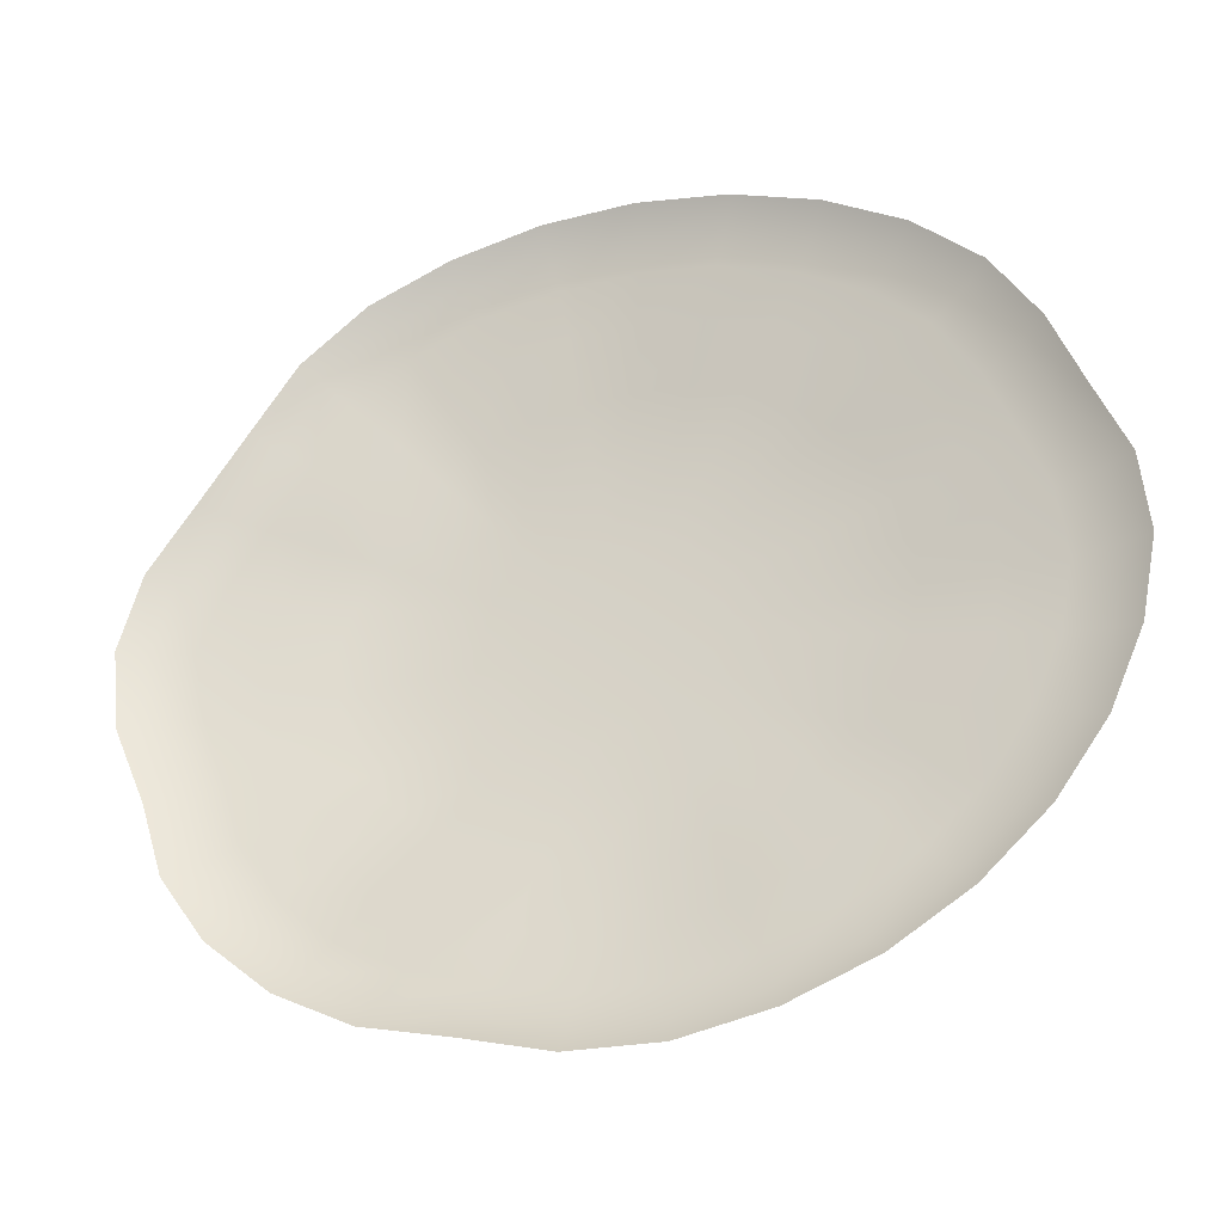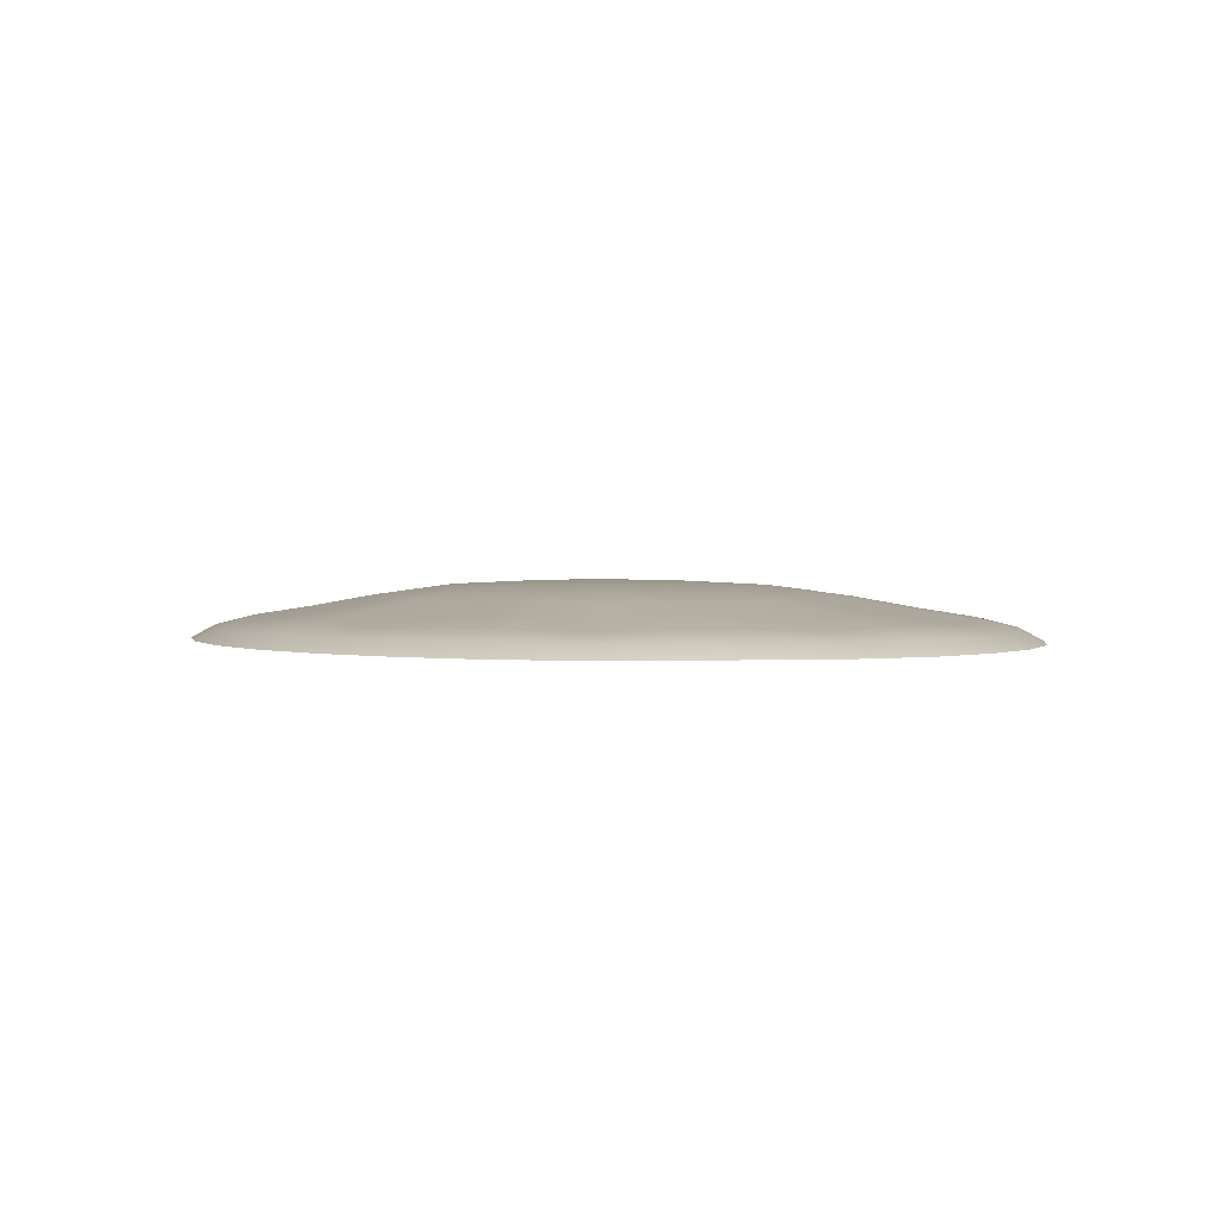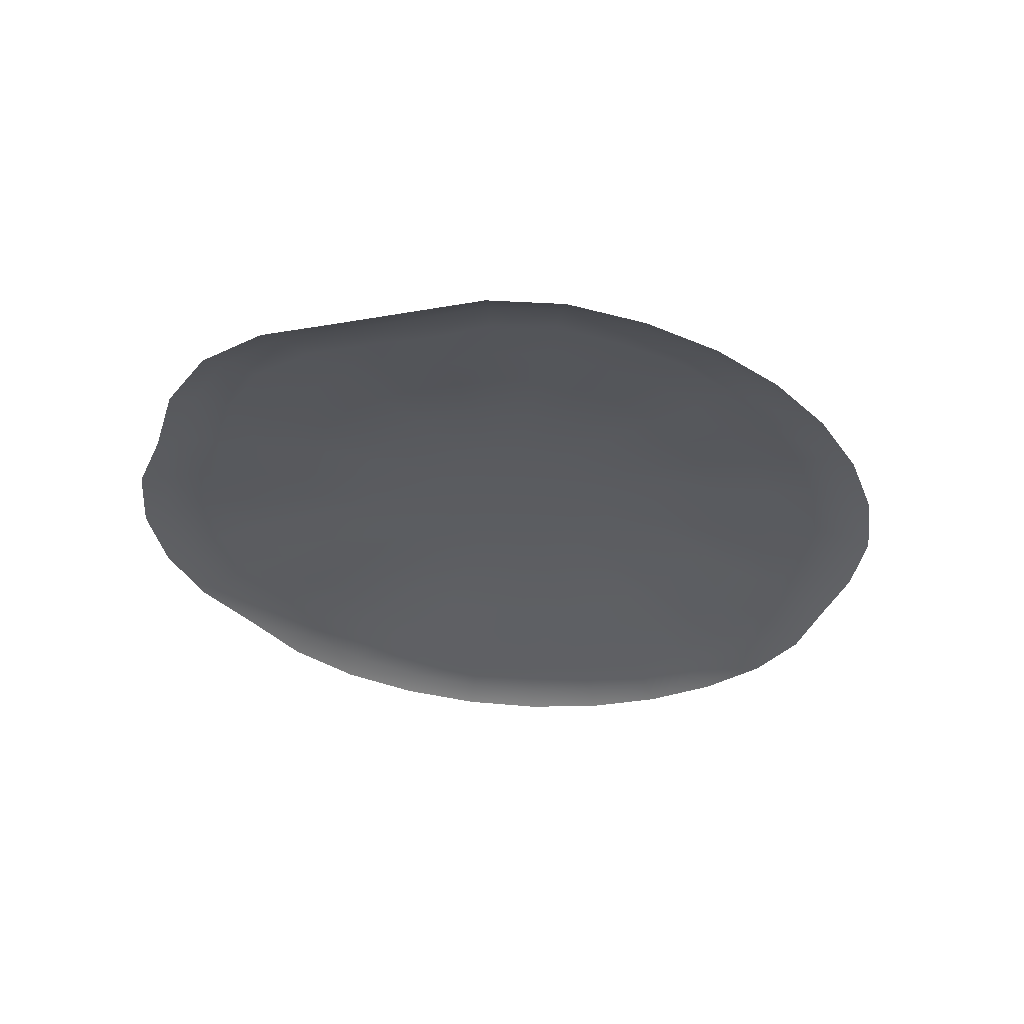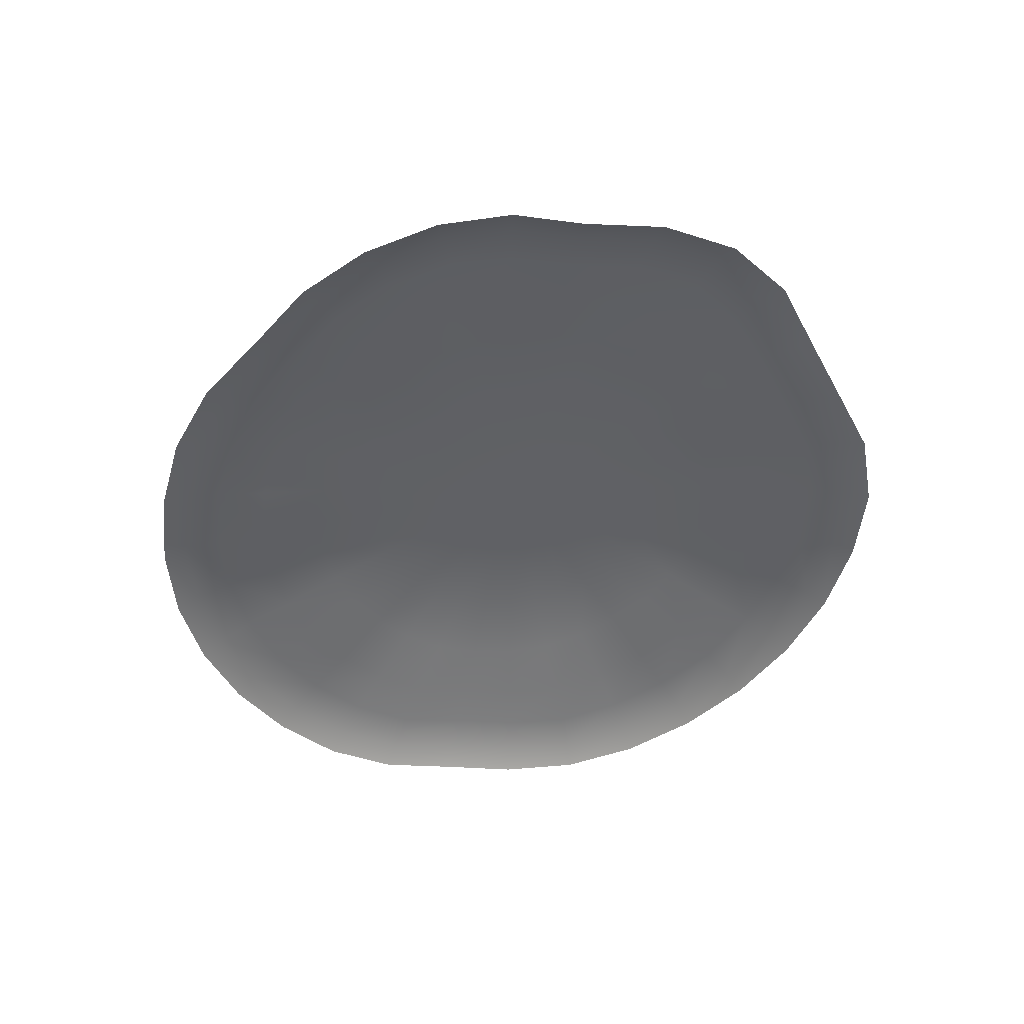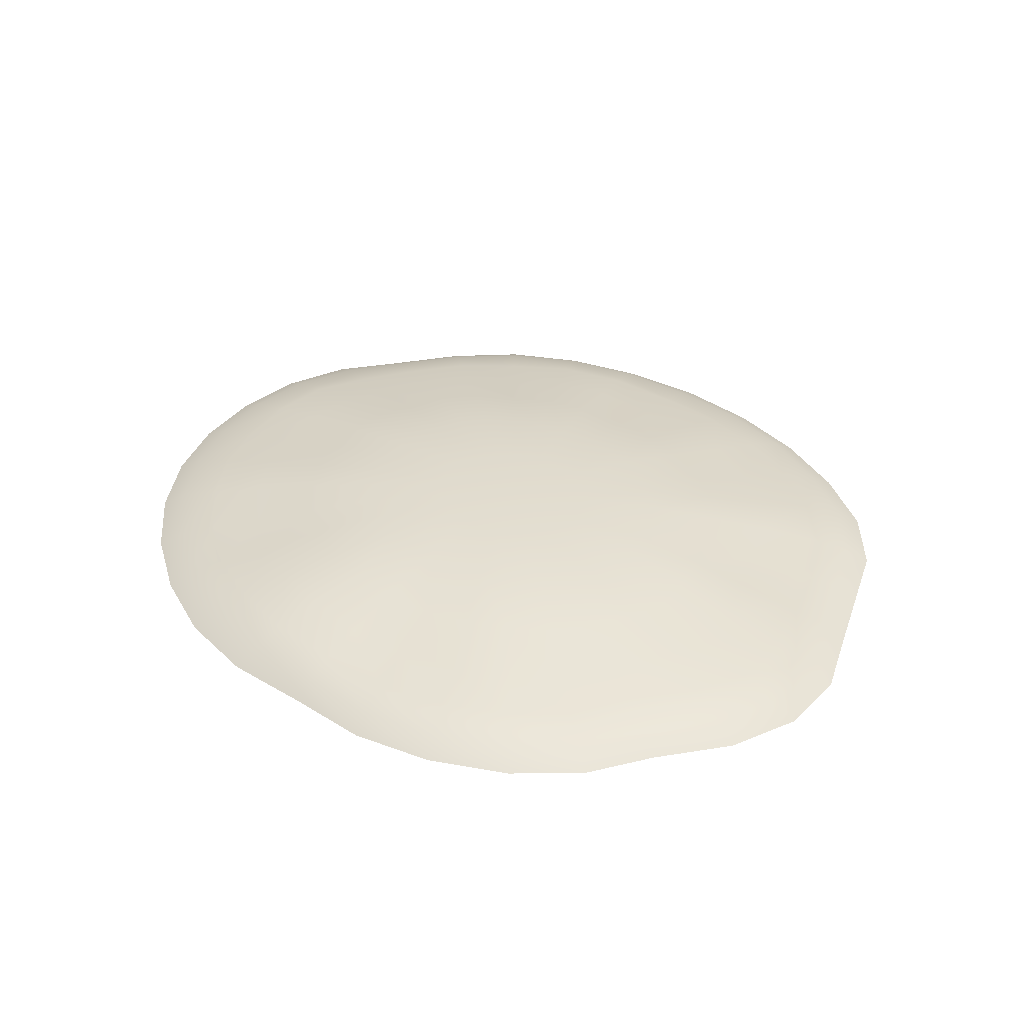
<metadata>
{"format":"obj","ext":"obj","renderer":"f3d","projection":"perspective","resolution":1024,"background":"white","views":[{"elev":-30.0,"azim":-159.2,"up":"+Y"},{"elev":1.9,"azim":-123.1,"up":"+Z"},{"elev":-34.3,"azim":139.7,"up":"+Z"},{"elev":-48.6,"azim":63.9,"up":"+Z"},{"elev":34.4,"azim":54.1,"up":"+Z"}]}
</metadata>
<code>
g SB-PathSteppingStone_10
v -0.09032 -5.309 0.01034
v -0.1225 -5.306 0.005614
v -0.091 -5.3 0.005618
v -0.12 -5.314 0.009891
v -0.1523 -5.316 0.005618
v -0.06024 -5.309 0.01034
v -0.05907 -5.3 0.005618
v -0.1481 -5.324 0.01034
v -0.1793 -5.332 0.005618
v -0.03089 -5.314 0.009891
v -0.0279 -5.306 0.005614
v -0.1735 -5.338 0.01034
v -0.2017 -5.352 0.005614
v -0.003395 -5.324 0.01034
v 0.001281 -5.317 0.005618
v -0.1944 -5.357 0.009891
v -0.2175 -5.376 0.005618
v 0.01821 -5.341 0.01034
v 0.02482 -5.334 0.005618
v -0.2091 -5.38 0.01034
v -0.2283 -5.403 0.005618
v 0.03377 -5.362 0.009891
v 0.04124 -5.356 0.005614
v -0.2194 -5.406 0.01034
v -0.2392 -5.429 0.005614
v 0.04983 -5.384 0.01034
v 0.05828 -5.38 0.005618
v -0.2295 -5.43 0.009891
v -0.2419 -5.456 0.005619
v 0.06571 -5.405 0.01034
v 0.07525 -5.402 0.005618
v -0.2324 -5.455 0.01034
v -0.2365 -5.483 0.005619
v 0.07382 -5.43 0.009891
v 0.08325 -5.429 0.005614
v -0.2273 -5.481 0.01034
v -0.225 -5.509 0.005614
v 0.07036 -5.456 0.01034
v 0.08012 -5.457 0.005619
v -0.2166 -5.505 0.009891
v -0.208 -5.532 0.005619
v 0.05916 -5.482 0.01034
v 0.06813 -5.485 0.005619
v -0.2005 -5.527 0.01034
v -0.186 -5.552 0.005619
v 0.05147 -5.506 0.009891
v 0.06006 -5.51 0.005614
v -0.1798 -5.546 0.01034
v -0.1599 -5.568 0.005614
v 0.03676 -5.528 0.01034
v 0.04391 -5.533 0.005619
v -0.1552 -5.56 0.009891
v -0.1307 -5.578 0.005619
v 0.01493 -5.546 0.01034
v 0.02073 -5.553 0.005619
v -0.1277 -5.57 0.01034
v -0.09955 -5.584 0.005619
v -0.01064 -5.559 0.009891
v -0.006415 -5.567 0.005614
v -0.09837 -5.576 0.01042
v -0.06773 -5.582 0.005619
v -0.03896 -5.567 0.01034
v -0.03651 -5.574 0.005619
v -0.0684 -5.574 0.01042
v 0.005502 -5.536 0.01387
v -0.01745 -5.548 0.01277
v -0.04286 -5.556 0.01387
v -0.06943 -5.562 0.01484
v -0.09647 -5.562 0.01484
v -0.1229 -5.558 0.01387
v 0.02515 -5.519 0.01387
v -0.1476 -5.548 0.01277
v 0.0375 -5.5 0.01277
v -0.1697 -5.535 0.01387
v 0.04458 -5.478 0.01387
v -0.1884 -5.518 0.01387
v 0.0545 -5.455 0.01387
v -0.2028 -5.499 0.01277
v 0.0585 -5.431 0.01277
v -0.2125 -5.477 0.01387
v 0.0502 -5.409 0.01387
v -0.2171 -5.454 0.01387
v 0.0361 -5.39 0.01387
v -0.2142 -5.431 0.01277
v 0.02165 -5.37 0.01277
v -0.2056 -5.409 0.01387
v 0.00746 -5.351 0.01387
v -0.196 -5.387 0.01387
v -0.01099 -5.336 0.01387
v -0.1826 -5.366 0.01277
v -0.03573 -5.327 0.01277
v -0.1641 -5.349 0.01387
v -0.06215 -5.322 0.01387
v -0.1412 -5.335 0.01387
v -0.08922 -5.322 0.01387
v -0.1159 -5.326 0.01277
v -0.02142 -5.352 0.01678
v -0.04225 -5.344 0.01535
v -0.06471 -5.34 0.01678
v -0.08774 -5.34 0.01678
v -0.1104 -5.344 0.01535
v -0.1319 -5.351 0.01678
v -0.00702 -5.366 0.01678
v -0.1514 -5.363 0.01678
v 0.005335 -5.382 0.01535
v -0.1674 -5.377 0.01535
v 0.01762 -5.398 0.01678
v -0.1797 -5.394 0.01678
v 0.02932 -5.415 0.01678
v -0.1886 -5.413 0.01678
v 0.03765 -5.433 0.01535
v -0.1949 -5.432 0.01535
v 0.03515 -5.453 0.01678
v -0.1965 -5.452 0.01678
v 0.02766 -5.473 0.01678
v -0.1926 -5.472 0.01678
v 0.02064 -5.491 0.01535
v -0.1844 -5.49 0.01535
v 0.009529 -5.508 0.01678
v -0.1721 -5.507 0.01678
v -0.007183 -5.522 0.01678
v -0.1562 -5.521 0.01678
v -0.02667 -5.533 0.01535
v -0.1374 -5.533 0.01535
v -0.04817 -5.541 0.01678
v -0.1164 -5.54 0.01678
v -0.07087 -5.544 0.01861
v -0.0939 -5.544 0.01861
v -0.03795 -5.513 0.02022
v -0.05484 -5.519 0.02091
v -0.07268 -5.522 0.02186
v -0.09077 -5.522 0.02186
v -0.1084 -5.519 0.02091
v -0.125 -5.513 0.02022
v -0.02264 -5.505 0.02091
v -0.1397 -5.504 0.02091
v -0.009509 -5.494 0.02091
v -0.1522 -5.493 0.02091
v 0.0009383 -5.48 0.02022
v -0.1618 -5.48 0.02022
v 0.008178 -5.466 0.02091
v -0.1683 -5.465 0.02091
v 0.0123 -5.45 0.02091
v -0.1714 -5.45 0.02091
v 0.0127 -5.435 0.02022
v -0.1709 -5.434 0.02022
v 0.007408 -5.421 0.02091
v -0.1669 -5.419 0.02091
v -0.0006933 -5.407 0.02091
v -0.1595 -5.404 0.02091
v -0.01027 -5.394 0.02022
v -0.1491 -5.391 0.02022
v -0.02105 -5.382 0.02091
v -0.136 -5.38 0.02091
v -0.03369 -5.372 0.02091
v -0.1207 -5.371 0.02091
v -0.05019 -5.365 0.02022
v -0.1038 -5.365 0.02022
v -0.06784 -5.362 0.02091
v -0.08593 -5.362 0.02091
v -0.03768 -5.399 0.02426
v -0.04786 -5.393 0.02426
v -0.05925 -5.389 0.02426
v -0.07141 -5.387 0.02426
v -0.08387 -5.387 0.02426
v -0.09616 -5.389 0.02426
v -0.0291 -5.407 0.02426
v -0.1078 -5.393 0.02426
v -0.02245 -5.416 0.02426
v -0.1183 -5.399 0.02426
v -0.01799 -5.426 0.02426
v -0.1274 -5.407 0.02426
v -0.01588 -5.437 0.02426
v -0.1346 -5.416 0.02426
v -0.01621 -5.448 0.02426
v -0.1397 -5.426 0.02426
v -0.01896 -5.459 0.02426
v -0.1424 -5.437 0.02426
v -0.02403 -5.469 0.02426
v -0.1427 -5.447 0.02426
v -0.03123 -5.478 0.02426
v -0.1406 -5.458 0.02426
v -0.04027 -5.485 0.02426
v -0.1362 -5.468 0.02426
v -0.05082 -5.491 0.02426
v -0.1295 -5.477 0.02426
v -0.06246 -5.495 0.02426
v -0.1209 -5.485 0.02426
v -0.07474 -5.497 0.02426
v -0.1108 -5.491 0.02426
v -0.0872 -5.497 0.02426
v -0.09936 -5.495 0.02426
v -0.07072 -5.469 0.02571
v -0.07698 -5.47 0.02571
v -0.07931 -5.442 0.0262
v -0.06478 -5.467 0.02571
v -0.08333 -5.47 0.02571
v -0.05941 -5.464 0.02571
v -0.08953 -5.469 0.02571
v -0.0548 -5.46 0.02571
v -0.09534 -5.467 0.02571
v -0.05113 -5.456 0.02571
v -0.1005 -5.464 0.02571
v -0.04854 -5.45 0.02571
v -0.1049 -5.46 0.02571
v -0.04714 -5.445 0.02571
v -0.1083 -5.455 0.02571
v -0.04697 -5.439 0.02571
v -0.1106 -5.45 0.02571
v -0.04805 -5.434 0.02571
v -0.1116 -5.445 0.02571
v -0.05032 -5.429 0.02571
v -0.1115 -5.439 0.02571
v -0.05371 -5.424 0.02571
v -0.1101 -5.434 0.02571
v -0.05809 -5.42 0.02571
v -0.1075 -5.429 0.02571
v -0.06328 -5.417 0.02571
v -0.1038 -5.424 0.02571
v -0.06908 -5.415 0.02571
v -0.09921 -5.42 0.02571
v -0.07528 -5.414 0.02571
v -0.09383 -5.417 0.02571
v -0.08163 -5.414 0.02571
v -0.0879 -5.415 0.02571
g SB-PathSteppingStone_10_0
f 3 2 1
f 2 4 1
f 2 5 4
f 3 1 6
f 7 3 6
f 5 8 4
f 5 9 8
f 7 6 10
f 11 7 10
f 9 12 8
f 9 13 12
f 11 10 14
f 15 11 14
f 13 16 12
f 13 17 16
f 15 14 18
f 19 15 18
f 17 20 16
f 17 21 20
f 19 18 22
f 23 19 22
f 21 24 20
f 21 25 24
f 23 22 26
f 27 23 26
f 25 28 24
f 25 29 28
f 27 26 30
f 31 27 30
f 29 32 28
f 29 33 32
f 31 30 34
f 35 31 34
f 33 36 32
f 33 37 36
f 35 34 38
f 39 35 38
f 37 40 36
f 37 41 40
f 39 38 42
f 43 39 42
f 41 44 40
f 41 45 44
f 43 42 46
f 47 43 46
f 45 48 44
f 45 49 48
f 47 46 50
f 51 47 50
f 49 52 48
f 49 53 52
f 51 50 54
f 55 51 54
f 53 56 52
f 53 57 56
f 55 54 58
f 59 55 58
f 57 60 56
f 57 61 60
f 59 58 62
f 63 59 62
f 61 63 64
f 61 64 60
f 63 62 64
f 54 50 65
f 58 54 66
f 54 65 66
f 62 58 67
f 58 66 67
f 64 62 68
f 62 67 68
f 60 64 69
f 64 68 69
f 56 60 70
f 60 69 70
f 50 71 65
f 50 46 71
f 56 70 72
f 52 56 72
f 46 73 71
f 46 42 73
f 52 72 74
f 48 52 74
f 42 75 73
f 42 38 75
f 48 74 76
f 44 48 76
f 38 77 75
f 38 34 77
f 44 76 78
f 40 44 78
f 34 79 77
f 34 30 79
f 40 78 80
f 36 40 80
f 30 81 79
f 30 26 81
f 36 80 82
f 32 36 82
f 26 83 81
f 26 22 83
f 32 82 84
f 28 32 84
f 22 85 83
f 22 18 85
f 28 84 86
f 24 28 86
f 18 87 85
f 18 14 87
f 24 86 88
f 20 24 88
f 14 89 87
f 14 10 89
f 20 88 90
f 16 20 90
f 10 91 89
f 10 6 91
f 16 90 92
f 12 16 92
f 6 93 91
f 6 1 93
f 12 92 94
f 8 12 94
f 1 95 93
f 1 4 95
f 4 8 96
f 8 94 96
f 4 96 95
f 89 91 97
f 91 93 98
f 91 98 97
f 93 95 99
f 93 99 98
f 95 96 100
f 95 100 99
f 96 94 101
f 96 101 100
f 94 92 102
f 94 102 101
f 89 97 103
f 87 89 103
f 92 104 102
f 92 90 104
f 87 103 105
f 85 87 105
f 90 106 104
f 90 88 106
f 85 105 107
f 83 85 107
f 88 108 106
f 88 86 108
f 83 107 109
f 81 83 109
f 86 110 108
f 86 84 110
f 81 109 111
f 79 81 111
f 84 112 110
f 84 82 112
f 79 111 113
f 77 79 113
f 82 114 112
f 82 80 114
f 77 113 115
f 75 77 115
f 80 116 114
f 80 78 116
f 75 115 117
f 73 75 117
f 78 118 116
f 78 76 118
f 73 117 119
f 71 73 119
f 76 120 118
f 76 74 120
f 71 119 121
f 65 71 121
f 74 122 120
f 74 72 122
f 65 121 123
f 66 65 123
f 72 124 122
f 72 70 124
f 66 123 125
f 67 66 125
f 70 126 124
f 70 69 126
f 67 125 127
f 68 67 127
f 69 68 128
f 69 128 126
f 68 127 128
f 123 121 129
f 125 123 130
f 123 129 130
f 127 125 131
f 125 130 131
f 128 127 132
f 127 131 132
f 126 128 133
f 128 132 133
f 124 126 134
f 126 133 134
f 121 135 129
f 121 119 135
f 124 134 136
f 122 124 136
f 119 137 135
f 119 117 137
f 122 136 138
f 120 122 138
f 117 139 137
f 117 115 139
f 120 138 140
f 118 120 140
f 115 141 139
f 115 113 141
f 118 140 142
f 116 118 142
f 113 143 141
f 113 111 143
f 116 142 144
f 114 116 144
f 111 145 143
f 111 109 145
f 114 144 146
f 112 114 146
f 109 147 145
f 109 107 147
f 112 146 148
f 110 112 148
f 107 149 147
f 107 105 149
f 110 148 150
f 108 110 150
f 105 151 149
f 105 103 151
f 108 150 152
f 106 108 152
f 103 153 151
f 103 97 153
f 106 152 154
f 104 106 154
f 97 155 153
f 97 98 155
f 104 154 156
f 102 104 156
f 98 157 155
f 98 99 157
f 102 156 158
f 101 102 158
f 99 159 157
f 99 100 159
f 100 101 160
f 101 158 160
f 100 160 159
f 153 155 161
f 155 157 162
f 155 162 161
f 157 159 163
f 157 163 162
f 159 160 164
f 159 164 163
f 160 158 165
f 160 165 164
f 158 156 166
f 158 166 165
f 153 161 167
f 151 153 167
f 156 168 166
f 156 154 168
f 151 167 169
f 149 151 169
f 154 170 168
f 154 152 170
f 149 169 171
f 147 149 171
f 152 172 170
f 152 150 172
f 147 171 173
f 145 147 173
f 150 174 172
f 150 148 174
f 145 173 175
f 143 145 175
f 148 176 174
f 148 146 176
f 143 175 177
f 141 143 177
f 146 178 176
f 146 144 178
f 141 177 179
f 139 141 179
f 144 180 178
f 144 142 180
f 139 179 181
f 137 139 181
f 142 182 180
f 142 140 182
f 137 181 183
f 135 137 183
f 140 184 182
f 140 138 184
f 135 183 185
f 129 135 185
f 138 186 184
f 138 136 186
f 129 185 187
f 130 129 187
f 136 188 186
f 136 134 188
f 130 187 189
f 131 130 189
f 134 190 188
f 134 133 190
f 131 189 191
f 132 131 191
f 133 132 192
f 133 192 190
f 132 191 192
f 187 185 193
f 189 187 194
f 187 193 194
f 194 193 195
f 185 196 193
f 193 196 195
f 185 183 196
f 189 194 197
f 191 189 197
f 197 194 195
f 183 198 196
f 196 198 195
f 183 181 198
f 191 197 199
f 192 191 199
f 199 197 195
f 181 200 198
f 198 200 195
f 181 179 200
f 192 199 201
f 201 199 195
f 200 202 195
f 179 202 200
f 203 201 195
f 190 192 201
f 190 201 203
f 179 177 202
f 188 190 203
f 177 204 202
f 202 204 195
f 177 175 204
f 188 203 205
f 205 203 195
f 186 188 205
f 175 206 204
f 204 206 195
f 175 173 206
f 186 205 207
f 207 205 195
f 184 186 207
f 173 208 206
f 206 208 195
f 173 171 208
f 209 207 195
f 184 207 209
f 208 210 195
f 171 210 208
f 211 209 195
f 182 184 209
f 182 209 211
f 171 169 210
f 180 182 211
f 169 212 210
f 210 212 195
f 169 167 212
f 180 211 213
f 213 211 195
f 178 180 213
f 167 214 212
f 212 214 195
f 167 161 214
f 178 213 215
f 215 213 195
f 176 178 215
f 161 216 214
f 214 216 195
f 161 162 216
f 217 215 195
f 176 215 217
f 216 218 195
f 162 218 216
f 219 217 195
f 174 176 217
f 174 217 219
f 162 163 218
f 172 174 219
f 163 220 218
f 218 220 195
f 163 164 220
f 172 219 221
f 221 219 195
f 170 172 221
f 164 222 220
f 220 222 195
f 164 165 222
f 170 221 223
f 223 221 195
f 168 170 223
f 165 224 222
f 222 224 195
f 165 166 224
f 225 223 195
f 168 223 225
f 224 225 195
f 166 225 224
f 166 168 225

</code>
